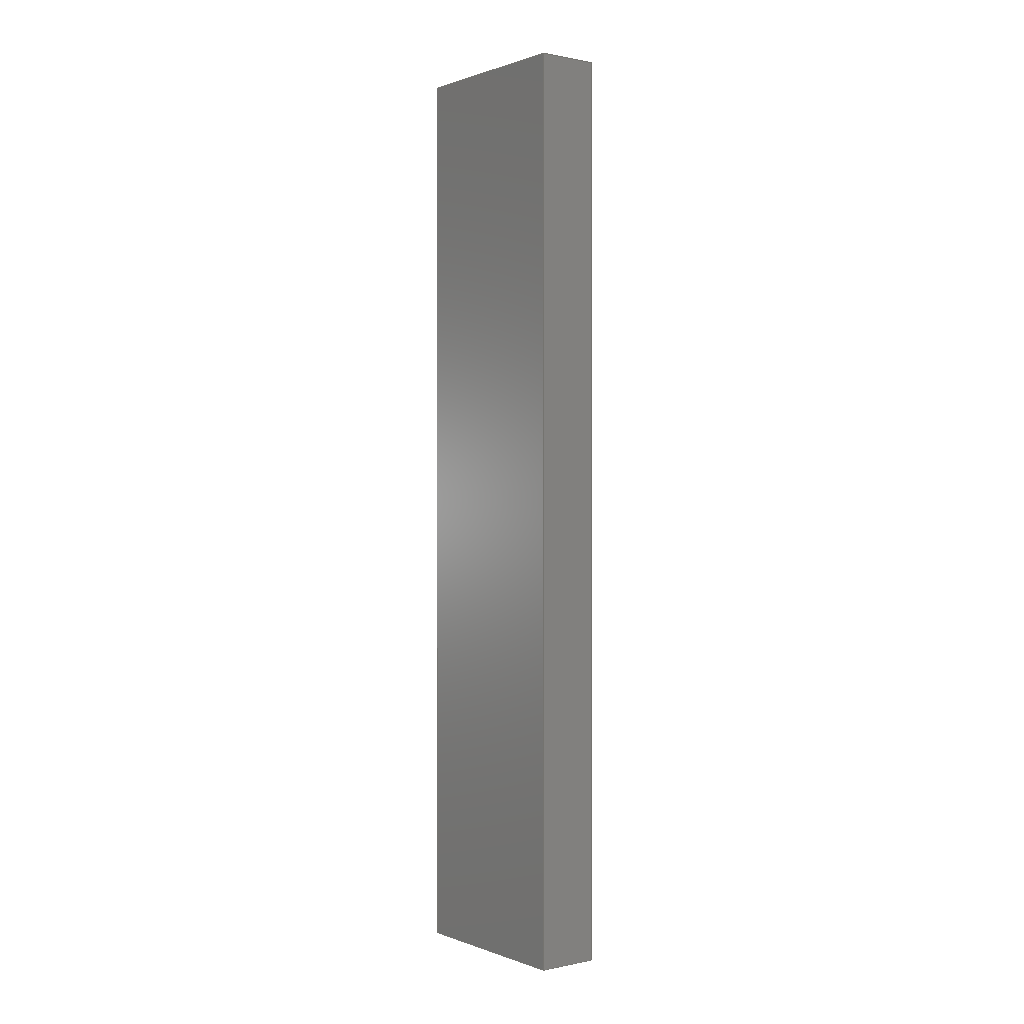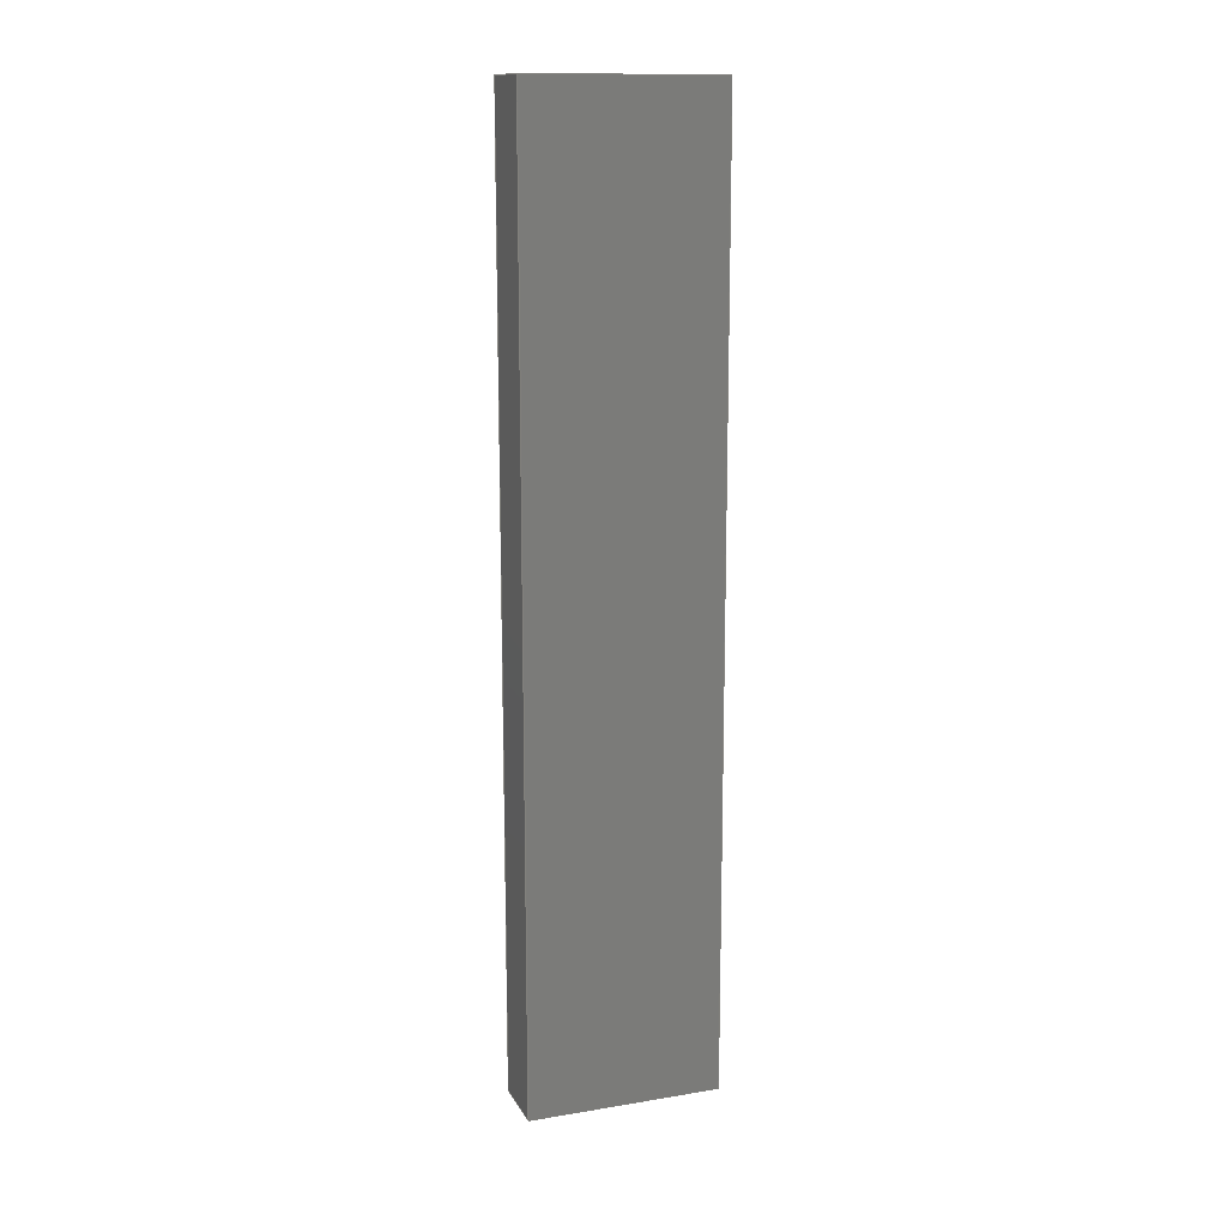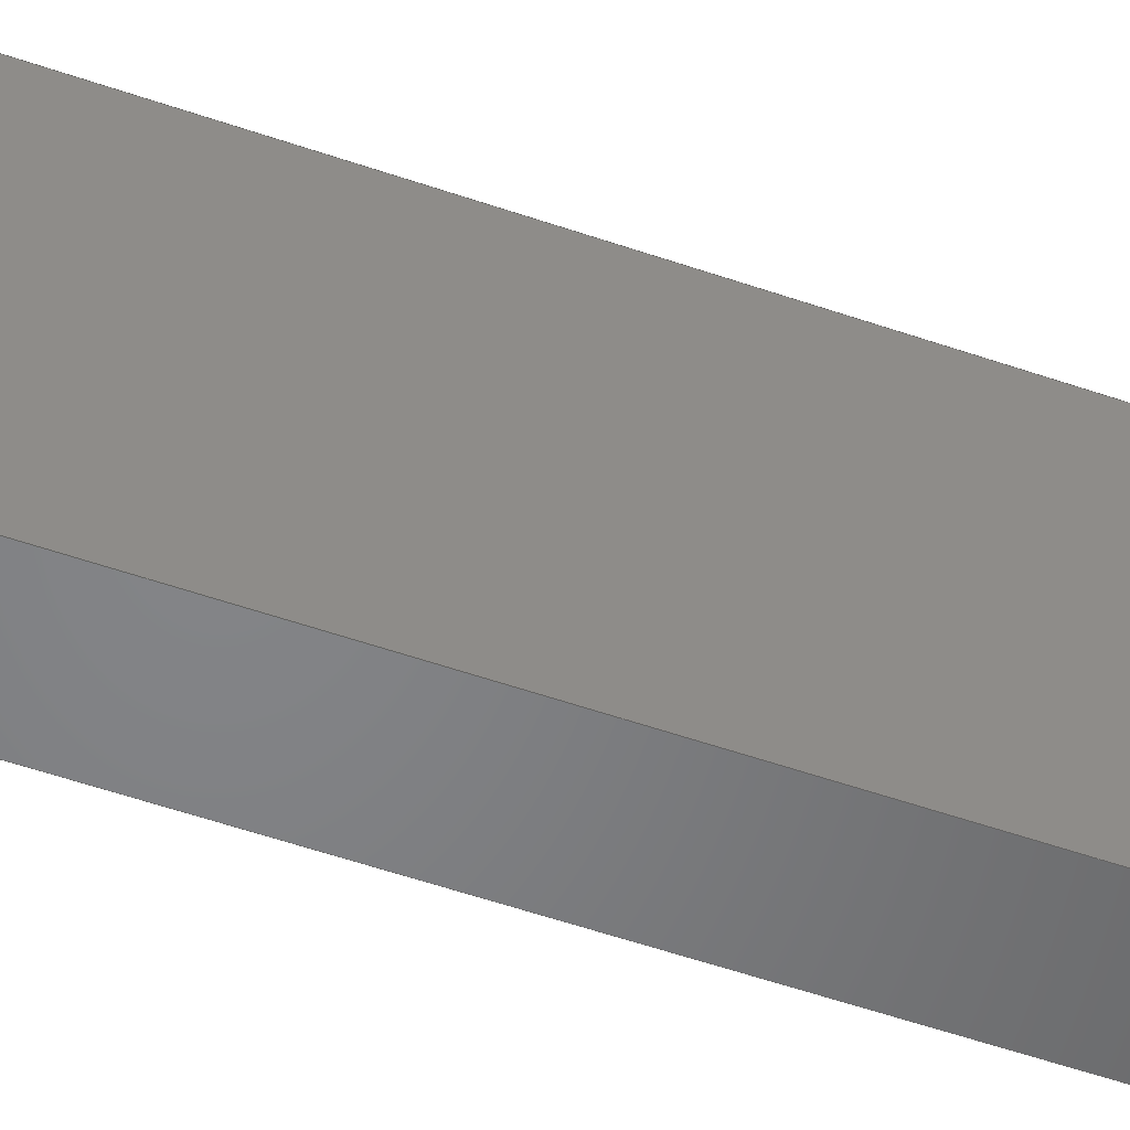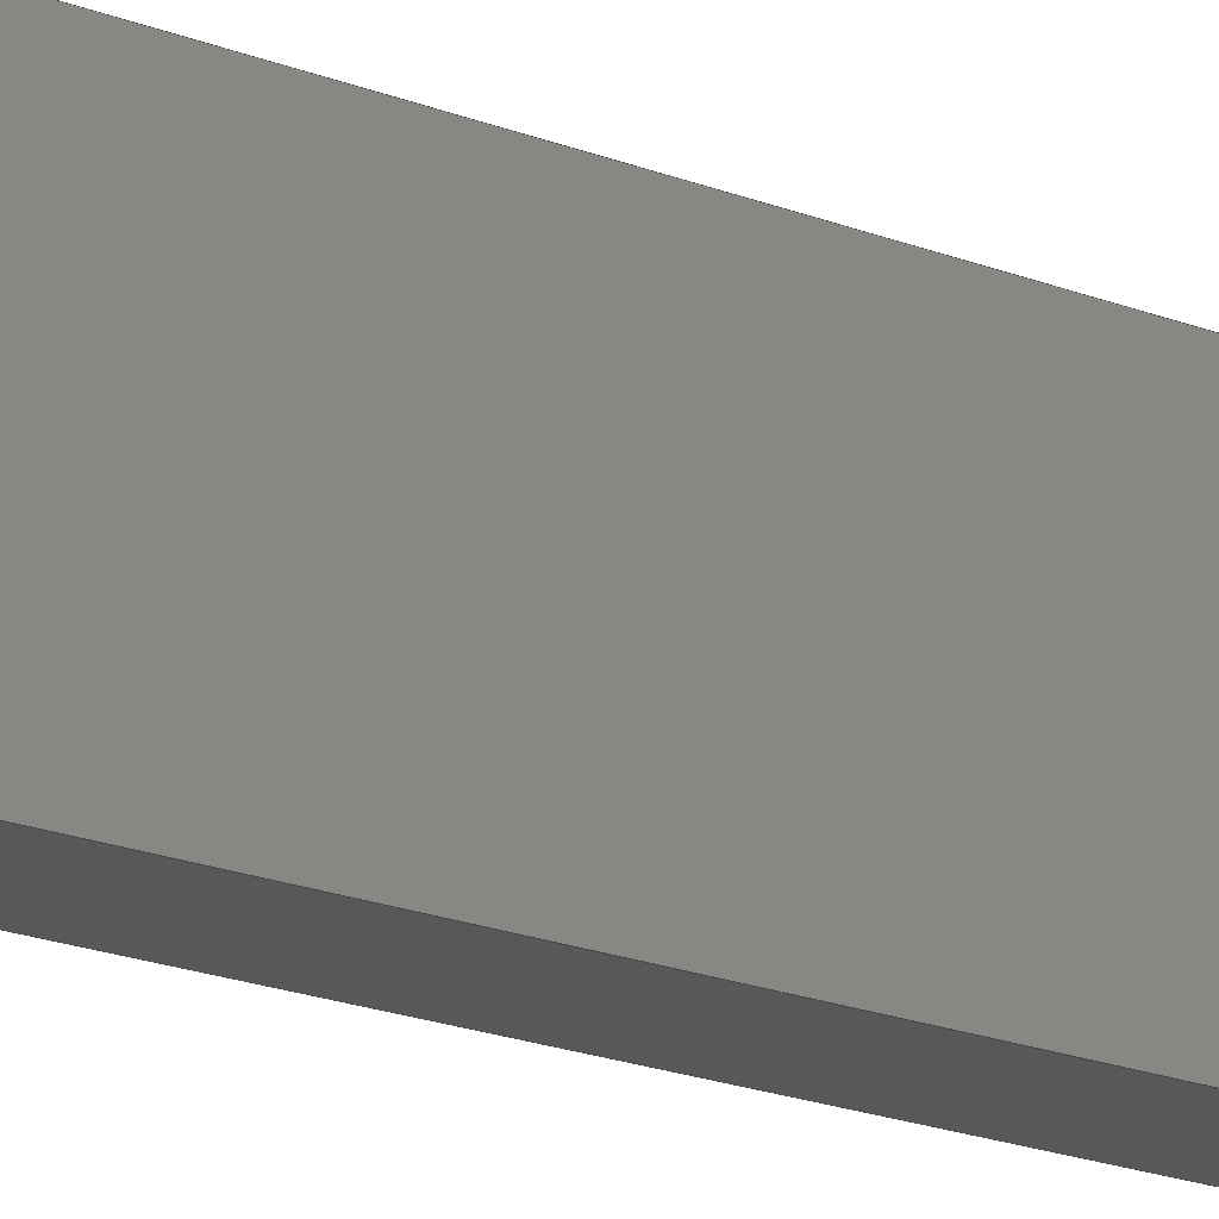
<metadata>
{"format":"step","ext":"step","renderer":"f3d","projection":"perspective","resolution":1024,"background":"white","views":[{"elev":0.6,"azim":142.7,"up":"+Z"},{"elev":14.2,"azim":-109.7,"up":"+Z"},{"elev":-51.9,"azim":69.2,"up":"+Y"},{"elev":-20.1,"azim":-125.9,"up":"+Y"}]}
</metadata>
<code>
ISO-10303-21;
DATA;
#1 = MECHANICAL_CONTEXT ( 'NONE', #218, 'mechanical' ) ;
#2 = APPLICATION_CONTEXT ( 'configuration controlled 3d designs of mechanical parts and assemblies' ) ;
#3 = VERTEX_POINT ( 'NONE', #60 ) ;
#4 = DIRECTION ( 'NONE',  ( 0, 0, 1 ) ) ;
#5 = CC_DESIGN_APPROVAL ( #227, ( #36 ) ) ;
#6 = EDGE_LOOP ( 'NONE', ( #75, #93, #225, #184 ) ) ;
#7 = DIRECTION ( 'NONE',  ( -0, 1, -0 ) ) ;
#8 = CARTESIAN_POINT ( 'NONE',  ( -37.5, 22.5, 74 ) ) ;
#9 = EDGE_CURVE ( 'NONE', #20, #3, #40, .T. ) ;
#10 = DIRECTION ( 'NONE',  ( 0, -1, 0 ) ) ;
#11 = CARTESIAN_POINT ( 'NONE',  ( -37.5, 37.5, 0 ) ) ;
#12 = DIRECTION ( 'NONE',  ( 0, -1, 1.429e-16 ) ) ;
#13 = VECTOR ( 'NONE', #185, 1000 ) ;
#14 = COORDINATED_UNIVERSAL_TIME_OFFSET ( 8, 0, .BEHIND. ) ;
#15 = DIRECTION ( 'NONE',  ( 0, 0, 1 ) ) ;
#16 = PERSON_AND_ORGANIZATION ( #144, #118 ) ;
#17 = EDGE_CURVE ( 'NONE', #20, #165, #77, .T. ) ;
#18 = ORIENTED_EDGE ( 'NONE', *, *, #28, .F. ) ;
#19 = APPROVAL ( #89, 'UNSPECIFIED' ) ;
#20 = VERTEX_POINT ( 'NONE', #132 ) ;
#21 = ORIENTED_EDGE ( 'NONE', *, *, #121, .T. ) ;
#22 = CLOSED_SHELL ( 'NONE', ( #226, #166, #35, #100, #161, #59 ) ) ;
#23 = PLANE ( 'NONE',  #178 ) ;
#24 = CARTESIAN_POINT ( 'NONE',  ( -37.5, 0, 0 ) ) ;
#25 = CARTESIAN_POINT ( 'NONE',  ( -37.5, 22.5, 2.143e-15 ) ) ;
#26 = LINE ( 'NONE', #42, #124 ) ;
#27 = FACE_OUTER_BOUND ( 'NONE', #222, .T. ) ;
#28 = EDGE_CURVE ( 'NONE', #3, #95, #199, .T. ) ;
#29 = DIRECTION ( 'NONE',  ( 1, -0, -0 ) ) ;
#30 = PERSON_AND_ORGANIZATION_ROLE ( 'classification_officer' ) ;
#31 = VECTOR ( 'NONE', #128, 1000 ) ;
#32 = DATE_AND_TIME ( #194, #198 ) ;
#33 = LOCAL_TIME ( 18, 58, 17, #52 ) ;
#34 = DIRECTION ( 'NONE',  ( 1, 0, 0 ) ) ;
#35 = ADVANCED_FACE ( 'NONE', ( #201 ), #23, .F. ) ;
#36 = PRODUCT_DEFINITION ( 'UNKNOWN', '', #70, #149 ) ;
#37 = ORIENTED_EDGE ( 'NONE', *, *, #78, .F. ) ;
#38 = EDGE_LOOP ( 'NONE', ( #127, #56, #92, #220 ) ) ;
#39 = CARTESIAN_POINT ( 'NONE',  ( -32.5, 22.5, 2.143e-15 ) ) ;
#40 = LINE ( 'NONE', #57, #31 ) ;
#41 = VERTEX_POINT ( 'NONE', #99 ) ;
#42 = CARTESIAN_POINT ( 'NONE',  ( -32.5, 37.5, 0 ) ) ;
#43 = MANIFOLD_SOLID_BREP ( 'Boss-Extrude8', #22 ) ;
#44 = CARTESIAN_POINT ( 'NONE',  ( -37.5, 37.5, 0 ) ) ;
#45 = DIRECTION ( 'NONE',  ( 0, 1.429e-16, 1 ) ) ;
#46 = PRODUCT_DEFINITION_SHAPE ( 'NONE', 'NONE',  #36 ) ;
#47 = CARTESIAN_POINT ( 'NONE',  ( -37.5, 37.5, 74 ) ) ;
#48 = LINE ( 'NONE', #8, #85 ) ;
#49 = APPROVAL_STATUS ( 'not_yet_approved' ) ;
#50 = DATE_TIME_ROLE ( 'classification_date' ) ;
#51 = APPROVAL_ROLE ( '' ) ;
#52 = COORDINATED_UNIVERSAL_TIME_OFFSET ( 8, 0, .BEHIND. ) ;
#53 = AXIS2_PLACEMENT_3D ( 'NONE', #25, #65, #61 ) ;
#54 = CC_DESIGN_PERSON_AND_ORGANIZATION_ASSIGNMENT ( #108, #84, ( #70 ) ) ;
#55 = ORIENTED_EDGE ( 'NONE', *, *, #158, .F. ) ;
#56 = ORIENTED_EDGE ( 'NONE', *, *, #9, .F. ) ;
#57 = CARTESIAN_POINT ( 'NONE',  ( -37.5, 22.5, 2.143e-15 ) ) ;
#58 = ORIENTED_EDGE ( 'NONE', *, *, #9, .T. ) ;
#59 = ADVANCED_FACE ( 'NONE', ( #27 ), #133, .F. ) ;
#60 = CARTESIAN_POINT ( 'NONE',  ( -32.5, 22.5, 2.143e-15 ) ) ;
#61 = DIRECTION ( 'NONE',  ( 0, 0, 1 ) ) ;
#62 = CARTESIAN_POINT ( 'NONE',  ( -32.5, 22.5, 74 ) ) ;
#63 = LINE ( 'NONE', #210, #114 ) ;
#64 = FACE_OUTER_BOUND ( 'NONE', #38, .T. ) ;
#65 = DIRECTION ( 'NONE',  ( 0, 1, -0 ) ) ;
#66 = SECURITY_CLASSIFICATION ( '', '', #67 ) ;
#67 = SECURITY_CLASSIFICATION_LEVEL ( 'unclassified' ) ;
#68 = DATE_AND_TIME ( #139, #195 ) ;
#69 = CALENDAR_DATE ( 2021, 29, 7 ) ;
#70 = PRODUCT_DEFINITION_FORMATION_WITH_SPECIFIED_SOURCE ( 'ANY', '', #134, .NOT_KNOWN. ) ;
#71 = PERSON_AND_ORGANIZATION_ROLE ( 'creator' ) ;
#72 = PERSON_AND_ORGANIZATION ( #144, #118 ) ;
#73 = APPROVAL_PERSON_ORGANIZATION ( #234, #19, #160 ) ;
#74 = ORIENTED_EDGE ( 'NONE', *, *, #17, .F. ) ;
#75 = ORIENTED_EDGE ( 'NONE', *, *, #78, .T. ) ;
#76 = AXIS2_PLACEMENT_3D ( 'NONE', #196, #15, #34 ) ;
#77 = LINE ( 'NONE', #186, #91 ) ;
#78 = EDGE_CURVE ( 'NONE', #90, #112, #63, .T. ) ;
#79 = DIRECTION ( 'NONE',  ( 0, -0, -1 ) ) ;
#80 =( GEOMETRIC_REPRESENTATION_CONTEXT ( 3 ) GLOBAL_UNCERTAINTY_ASSIGNED_CONTEXT ( ( #130 ) ) GLOBAL_UNIT_ASSIGNED_CONTEXT ( ( #150, #159, #104 ) ) REPRESENTATION_CONTEXT ( 'NONE', 'WORKASPACE' ) );
#81 = DIRECTION ( 'NONE',  ( -0, -0, -1 ) ) ;
#82 = CARTESIAN_POINT ( 'NONE',  ( -37.5, 37.5, 74 ) ) ;
#83 = CARTESIAN_POINT ( 'NONE',  ( -37.5, 37.5, 74 ) ) ;
#84 = PERSON_AND_ORGANIZATION_ROLE ( 'creator' ) ;
#85 = VECTOR ( 'NONE', #193, 1000 ) ;
#86 = DATE_AND_TIME ( #122, #174 ) ;
#87 = APPLICATION_PROTOCOL_DEFINITION ( 'international standard', 'config_control_design', 1994, #218 ) ;
#88 = VECTOR ( 'NONE', #103, 1000 ) ;
#89 = APPROVAL_STATUS ( 'not_yet_approved' ) ;
#90 = VERTEX_POINT ( 'NONE', #101 ) ;
#91 = VECTOR ( 'NONE', #4, 1000 ) ;
#92 = ORIENTED_EDGE ( 'NONE', *, *, #221, .F. ) ;
#93 = ORIENTED_EDGE ( 'NONE', *, *, #200, .F. ) ;
#94 = APPROVAL_PERSON_ORGANIZATION ( #211, #181, #51 ) ;
#95 = VERTEX_POINT ( 'NONE', #62 ) ;
#96 = DIRECTION ( 'NONE',  ( 0, -1, 1.429e-16 ) ) ;
#97 = CARTESIAN_POINT ( 'NONE',  ( -37.5, 37.5, 74 ) ) ;
#98 = VECTOR ( 'NONE', #12, 1000 ) ;
#99 = CARTESIAN_POINT ( 'NONE',  ( -37.5, 37.5, 0 ) ) ;
#100 = ADVANCED_FACE ( 'NONE', ( #172 ), #119, .F. ) ;
#101 = CARTESIAN_POINT ( 'NONE',  ( -32.5, 37.5, 74 ) ) ;
#102 = ADVANCED_BREP_SHAPE_REPRESENTATION ( 'Arm_Bucket_Left_Default_sldprt', ( #43, #76 ), #80 ) ;
#103 = DIRECTION ( 'NONE',  ( -0, 1, -0 ) ) ;
#104 =( NAMED_UNIT ( * ) SI_UNIT ( $, .STERADIAN. ) SOLID_ANGLE_UNIT ( ) );
#105 = APPROVAL_ROLE ( '' ) ;
#106 = PERSON_AND_ORGANIZATION_ROLE ( 'design_owner' ) ;
#107 = PRODUCT_RELATED_PRODUCT_CATEGORY ( 'detail', '', ( #134 ) ) ;
#108 = PERSON_AND_ORGANIZATION ( #144, #118 ) ;
#109 = ORIENTED_EDGE ( 'NONE', *, *, #179, .T. ) ;
#110 = ORIENTED_EDGE ( 'NONE', *, *, #221, .T. ) ;
#111 = EDGE_LOOP ( 'NONE', ( #110, #182, #21, #113 ) ) ;
#112 = VERTEX_POINT ( 'NONE', #153 ) ;
#113 = ORIENTED_EDGE ( 'NONE', *, *, #117, .T. ) ;
#114 = VECTOR ( 'NONE', #81, 1000 ) ;
#115 = DIRECTION ( 'NONE',  ( -0, -0, -1 ) ) ;
#116 = CARTESIAN_POINT ( 'NONE',  ( -37.5, 37.5, 0 ) ) ;
#117 = EDGE_CURVE ( 'NONE', #167, #41, #120, .T. ) ;
#118 = ORGANIZATION ( 'UNSPECIFIED', 'UNSPECIFIED', '' ) ;
#119 = PLANE ( 'NONE',  #162 ) ;
#120 = LINE ( 'NONE', #11, #183 ) ;
#121 = EDGE_CURVE ( 'NONE', #165, #167, #204, .T. ) ;
#122 = CALENDAR_DATE ( 2021, 29, 7 ) ;
#123 = PERSON_AND_ORGANIZATION ( #144, #118 ) ;
#124 = VECTOR ( 'NONE', #170, 1000 ) ;
#125 = CALENDAR_DATE ( 2021, 29, 7 ) ;
#126 = COORDINATED_UNIVERSAL_TIME_OFFSET ( 8, 0, .BEHIND. ) ;
#127 = ORIENTED_EDGE ( 'NONE', *, *, #158, .T. ) ;
#128 = DIRECTION ( 'NONE',  ( 1, -0, -0 ) ) ;
#129 = CC_DESIGN_SECURITY_CLASSIFICATION ( #66, ( #70 ) ) ;
#130 = UNCERTAINTY_MEASURE_WITH_UNIT (LENGTH_MEASURE( 1e-05 ), #150, 'distance_accuracy_value', 'NONE');
#131 = EDGE_LOOP ( 'NONE', ( #219, #147, #224, #109 ) ) ;
#132 = CARTESIAN_POINT ( 'NONE',  ( -37.5, 22.5, 2.143e-15 ) ) ;
#133 = PLANE ( 'NONE',  #142 ) ;
#134 = PRODUCT ( 'Arm_Bucket_Left_Default_sldprt', 'Arm_Bucket_Left_Default_sldprt', '', ( #1 ) ) ;
#135 = CARTESIAN_POINT ( 'NONE',  ( -32.5, 0, 0 ) ) ;
#136 = CARTESIAN_POINT ( 'NONE',  ( -32.5, 37.5, 74 ) ) ;
#137 = DIRECTION ( 'NONE',  ( -1, 0, 0 ) ) ;
#138 = FACE_OUTER_BOUND ( 'NONE', #111, .T. ) ;
#139 = CALENDAR_DATE ( 2021, 29, 7 ) ;
#140 = APPROVAL_DATE_TIME ( #156, #181 ) ;
#141 = DATE_TIME_ROLE ( 'creation_date' ) ;
#142 = AXIS2_PLACEMENT_3D ( 'NONE', #135, #137, #173 ) ;
#143 = COORDINATED_UNIVERSAL_TIME_OFFSET ( 8, 0, .BEHIND. ) ;
#144 = PERSON ( 'UNSPECIFIED', 'UNSPECIFIED', 'UNSPECIFIED', ('UNSPECIFIED'), ('UNSPECIFIED'), ('UNSPECIFIED') ) ;
#145 = VECTOR ( 'NONE', #230, 1000 ) ;
#146 = ORIENTED_EDGE ( 'NONE', *, *, #208, .F. ) ;
#147 = ORIENTED_EDGE ( 'NONE', *, *, #191, .F. ) ;
#148 = AXIS2_PLACEMENT_3D ( 'NONE', #24, #154, #232 ) ;
#149 = DESIGN_CONTEXT ( 'detailed design', #2, 'design' ) ;
#150 =( LENGTH_UNIT ( ) NAMED_UNIT ( * ) SI_UNIT ( .MILLI., .METRE. ) );
#151 = PLANE ( 'NONE',  #148 ) ;
#152 = DIRECTION ( 'NONE',  ( -0, 0, -1 ) ) ;
#153 = CARTESIAN_POINT ( 'NONE',  ( -32.5, 37.5, 0 ) ) ;
#154 = DIRECTION ( 'NONE',  ( -1, 0, 0 ) ) ;
#155 = PERSON_AND_ORGANIZATION_ROLE ( 'design_supplier' ) ;
#156 = DATE_AND_TIME ( #125, #233 ) ;
#157 = CC_DESIGN_PERSON_AND_ORGANIZATION_ASSIGNMENT ( #123, #155, ( #70 ) ) ;
#158 = EDGE_CURVE ( 'NONE', #112, #3, #26, .T. ) ;
#159 =( NAMED_UNIT ( * ) PLANE_ANGLE_UNIT ( ) SI_UNIT ( $, .RADIAN. ) );
#160 = APPROVAL_ROLE ( '' ) ;
#161 = ADVANCED_FACE ( 'NONE', ( #138 ), #151, .T. ) ;
#162 = AXIS2_PLACEMENT_3D ( 'NONE', #192, #10, #79 ) ;
#163 = ORIENTED_EDGE ( 'NONE', *, *, #179, .F. ) ;
#164 = EDGE_LOOP ( 'NONE', ( #197, #163, #74, #58 ) ) ;
#165 = VERTEX_POINT ( 'NONE', #207 ) ;
#166 = ADVANCED_FACE ( 'NONE', ( #228 ), #171, .F. ) ;
#167 = VERTEX_POINT ( 'NONE', #82 ) ;
#168 = CC_DESIGN_APPROVAL ( #19, ( #70 ) ) ;
#169 = VECTOR ( 'NONE', #7, 1000 ) ;
#170 = DIRECTION ( 'NONE',  ( 0, -1, 1.429e-16 ) ) ;
#171 = PLANE ( 'NONE',  #53 ) ;
#172 = FACE_OUTER_BOUND ( 'NONE', #6, .T. ) ;
#173 = DIRECTION ( 'NONE',  ( 0, 0, 1 ) ) ;
#174 = LOCAL_TIME ( 18, 58, 17, #143 ) ;
#175 = CC_DESIGN_PERSON_AND_ORGANIZATION_ASSIGNMENT ( #72, #30, ( #66 ) ) ;
#176 = APPROVAL_DATE_TIME ( #32, #19 ) ;
#177 = PERSON_AND_ORGANIZATION ( #144, #118 ) ;
#178 = AXIS2_PLACEMENT_3D ( 'NONE', #47, #152, #190 ) ;
#179 = EDGE_CURVE ( 'NONE', #165, #95, #48, .T. ) ;
#180 = APPROVAL_DATE_TIME ( #237, #227 ) ;
#181 = APPROVAL ( #49, 'UNSPECIFIED' ) ;
#182 = ORIENTED_EDGE ( 'NONE', *, *, #17, .T. ) ;
#183 = VECTOR ( 'NONE', #115, 1000 ) ;
#184 = ORIENTED_EDGE ( 'NONE', *, *, #191, .T. ) ;
#185 = DIRECTION ( 'NONE',  ( 0, 0, 1 ) ) ;
#186 = CARTESIAN_POINT ( 'NONE',  ( -37.5, 22.5, 2.143e-15 ) ) ;
#187 = VECTOR ( 'NONE', #29, 1000 ) ;
#188 = LINE ( 'NONE', #136, #88 ) ;
#189 = PLANE ( 'NONE',  #223 ) ;
#190 = DIRECTION ( 'NONE',  ( -1, 0, 0 ) ) ;
#191 = EDGE_CURVE ( 'NONE', #167, #90, #229, .T. ) ;
#192 = CARTESIAN_POINT ( 'NONE',  ( -37.5, 37.5, 0 ) ) ;
#193 = DIRECTION ( 'NONE',  ( 1, -0, -0 ) ) ;
#194 = CALENDAR_DATE ( 2021, 29, 7 ) ;
#195 = LOCAL_TIME ( 18, 58, 17, #214 ) ;
#196 = CARTESIAN_POINT ( 'NONE',  ( 0, 0, 0 ) ) ;
#197 = ORIENTED_EDGE ( 'NONE', *, *, #28, .T. ) ;
#198 = LOCAL_TIME ( 18, 58, 17, #126 ) ;
#199 = LINE ( 'NONE', #39, #13 ) ;
#200 = EDGE_CURVE ( 'NONE', #41, #112, #203, .T. ) ;
#201 = FACE_OUTER_BOUND ( 'NONE', #131, .T. ) ;
#202 = CC_DESIGN_DATE_AND_TIME_ASSIGNMENT ( #68, #50, ( #66 ) ) ;
#203 = LINE ( 'NONE', #44, #145 ) ;
#204 = LINE ( 'NONE', #83, #169 ) ;
#205 = CARTESIAN_POINT ( 'NONE',  ( -37.5, 37.5, 0 ) ) ;
#206 = CC_DESIGN_PERSON_AND_ORGANIZATION_ASSIGNMENT ( #236, #106, ( #134 ) ) ;
#207 = CARTESIAN_POINT ( 'NONE',  ( -37.5, 22.5, 74 ) ) ;
#208 = EDGE_CURVE ( 'NONE', #95, #90, #188, .T. ) ;
#209 = APPROVAL_PERSON_ORGANIZATION ( #177, #227, #105 ) ;
#210 = CARTESIAN_POINT ( 'NONE',  ( -32.5, 37.5, 0 ) ) ;
#211 = PERSON_AND_ORGANIZATION ( #144, #118 ) ;
#212 = CC_DESIGN_DATE_AND_TIME_ASSIGNMENT ( #86, #141, ( #36 ) ) ;
#213 = SHAPE_DEFINITION_REPRESENTATION ( #46, #102 ) ;
#214 = COORDINATED_UNIVERSAL_TIME_OFFSET ( 8, 0, .BEHIND. ) ;
#215 = APPLICATION_PROTOCOL_DEFINITION ( 'international standard', 'config_control_design', 1994, #2 ) ;
#216 = APPROVAL_STATUS ( 'not_yet_approved' ) ;
#217 = CC_DESIGN_APPROVAL ( #181, ( #66 ) ) ;
#218 = APPLICATION_CONTEXT ( 'configuration controlled 3d designs of mechanical parts and assemblies' ) ;
#219 = ORIENTED_EDGE ( 'NONE', *, *, #208, .T. ) ;
#220 = ORIENTED_EDGE ( 'NONE', *, *, #200, .T. ) ;
#221 = EDGE_CURVE ( 'NONE', #41, #20, #231, .T. ) ;
#222 = EDGE_LOOP ( 'NONE', ( #55, #37, #146, #18 ) ) ;
#223 = AXIS2_PLACEMENT_3D ( 'NONE', #205, #45, #96 ) ;
#224 = ORIENTED_EDGE ( 'NONE', *, *, #121, .F. ) ;
#225 = ORIENTED_EDGE ( 'NONE', *, *, #117, .F. ) ;
#226 = ADVANCED_FACE ( 'NONE', ( #64 ), #189, .F. ) ;
#227 = APPROVAL ( #216, 'UNSPECIFIED' ) ;
#228 = FACE_OUTER_BOUND ( 'NONE', #164, .T. ) ;
#229 = LINE ( 'NONE', #97, #187 ) ;
#230 = DIRECTION ( 'NONE',  ( 1, -0, -0 ) ) ;
#231 = LINE ( 'NONE', #116, #98 ) ;
#232 = DIRECTION ( 'NONE',  ( 0, 0, 1 ) ) ;
#233 = LOCAL_TIME ( 18, 58, 17, #14 ) ;
#234 = PERSON_AND_ORGANIZATION ( #144, #118 ) ;
#235 = CC_DESIGN_PERSON_AND_ORGANIZATION_ASSIGNMENT ( #16, #71, ( #36 ) ) ;
#236 = PERSON_AND_ORGANIZATION ( #144, #118 ) ;
#237 = DATE_AND_TIME ( #69, #33 ) ;
ENDSEC;
END-ISO-10303-21;

</code>
